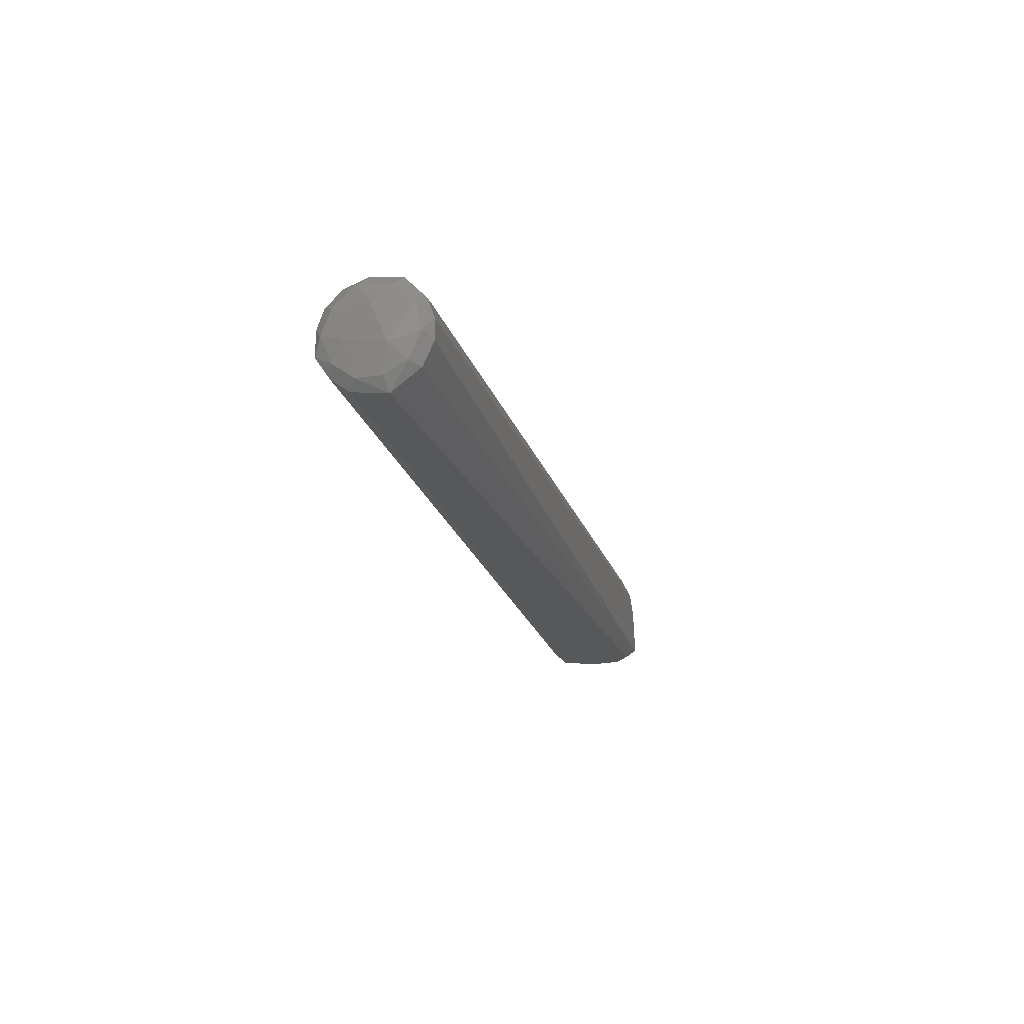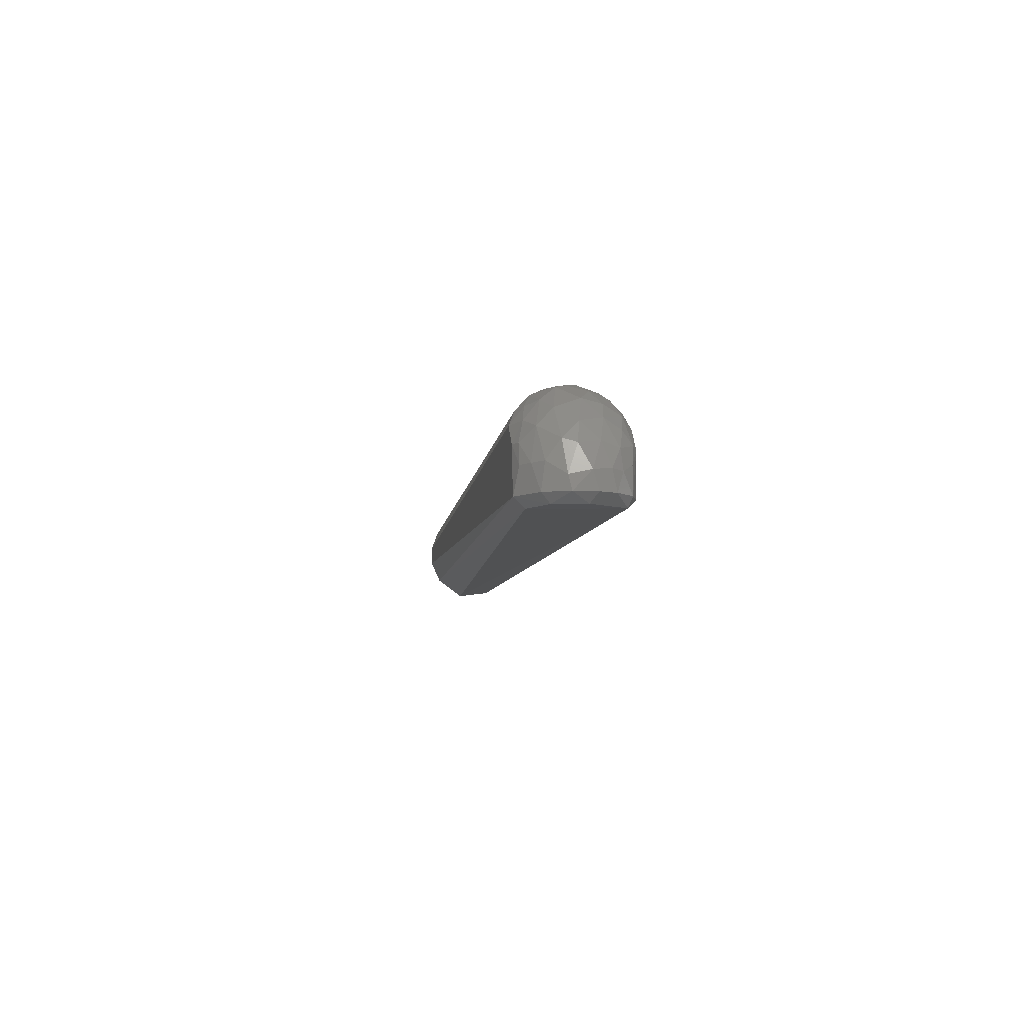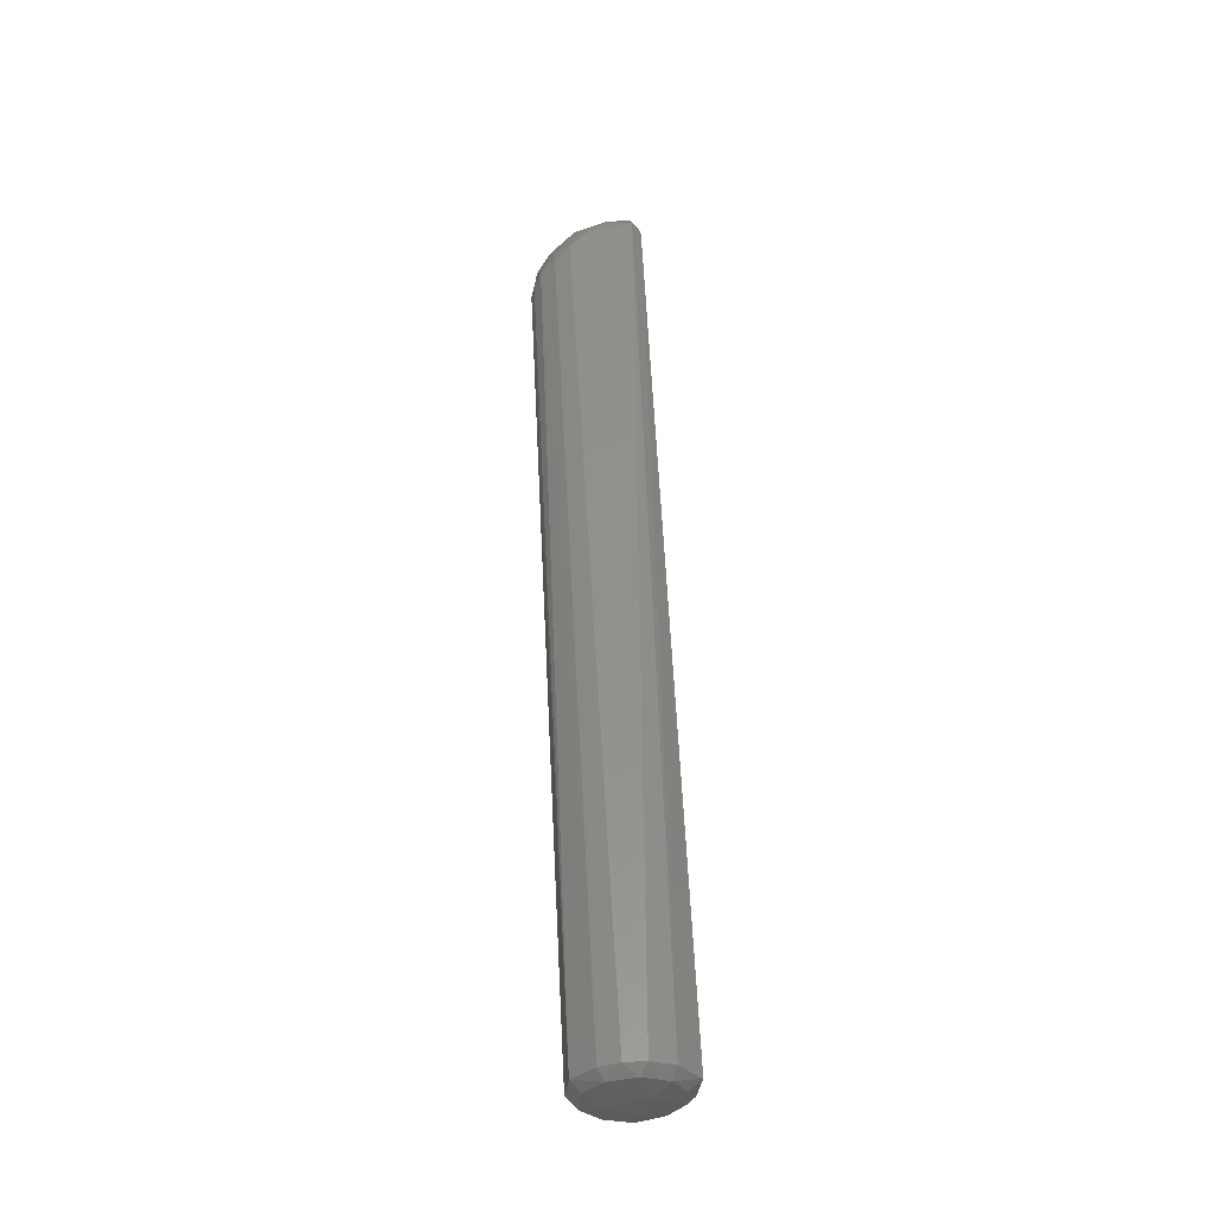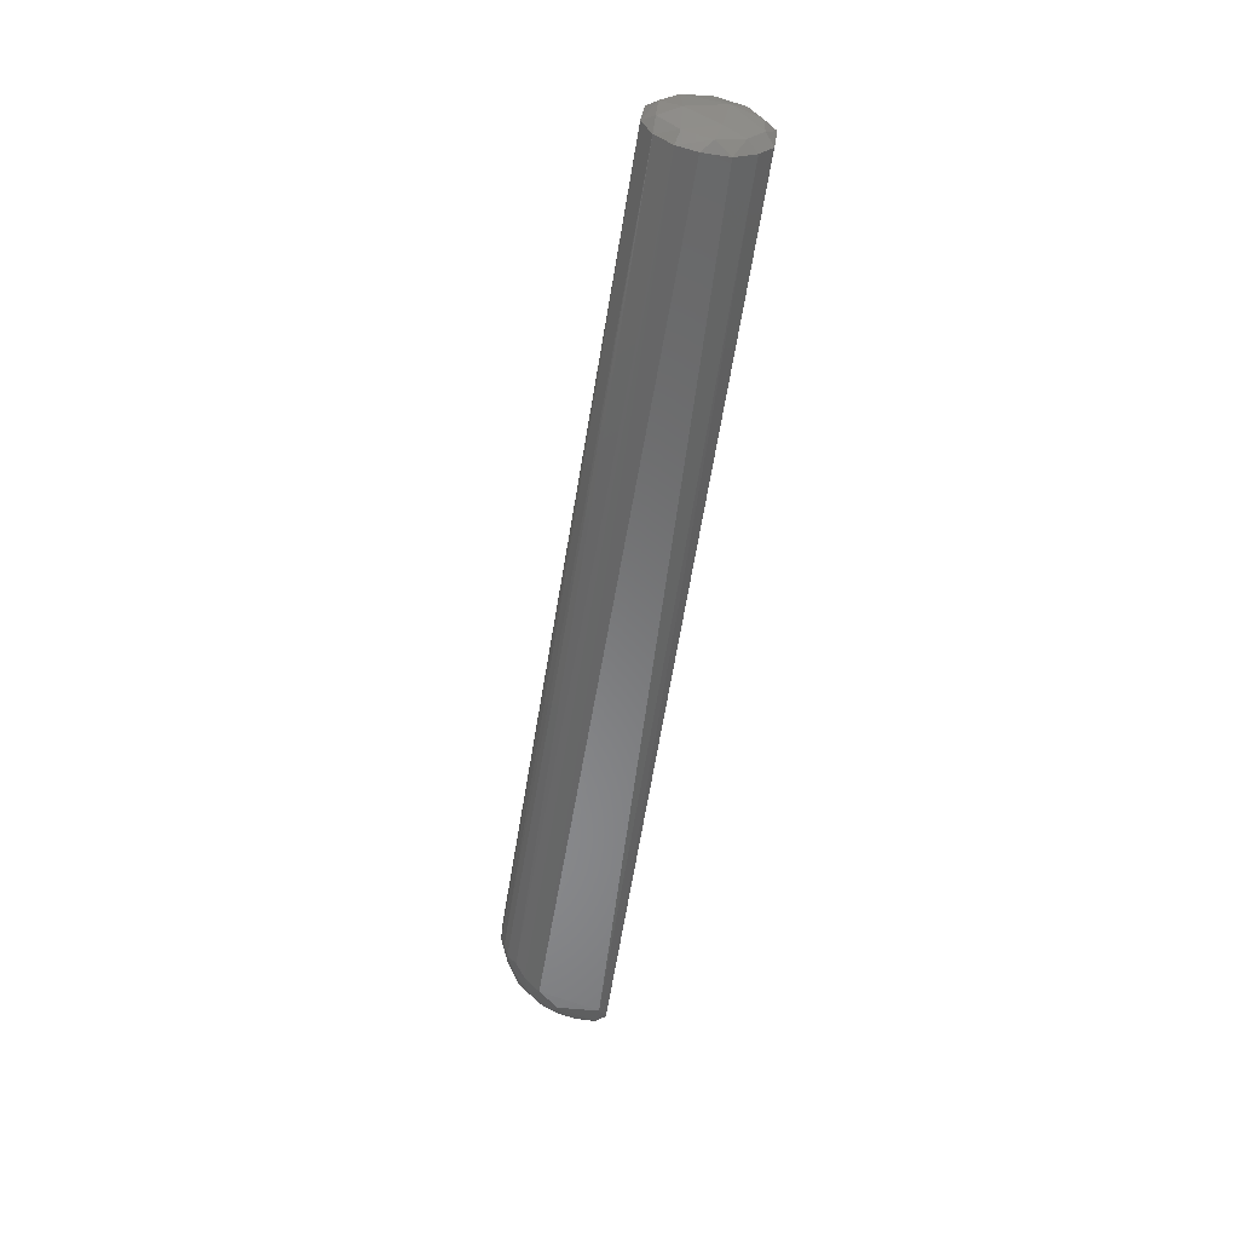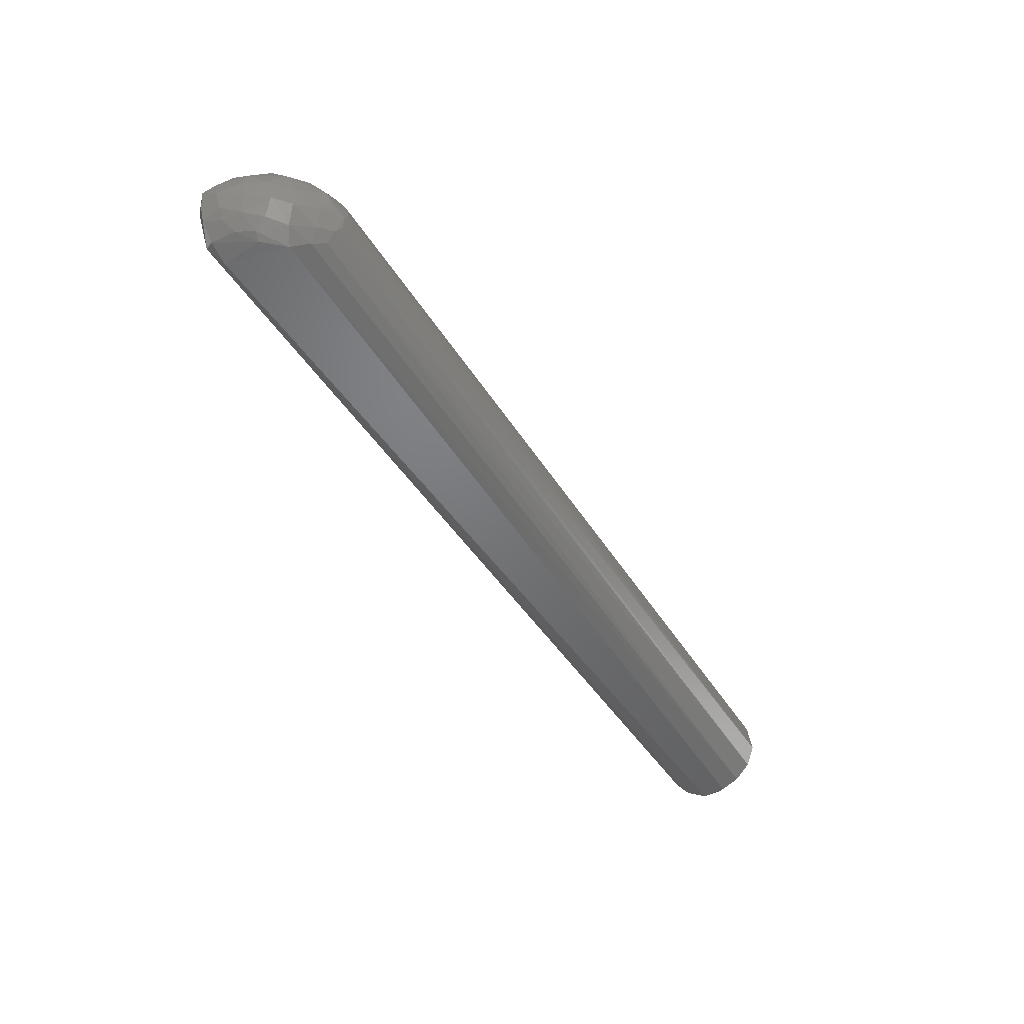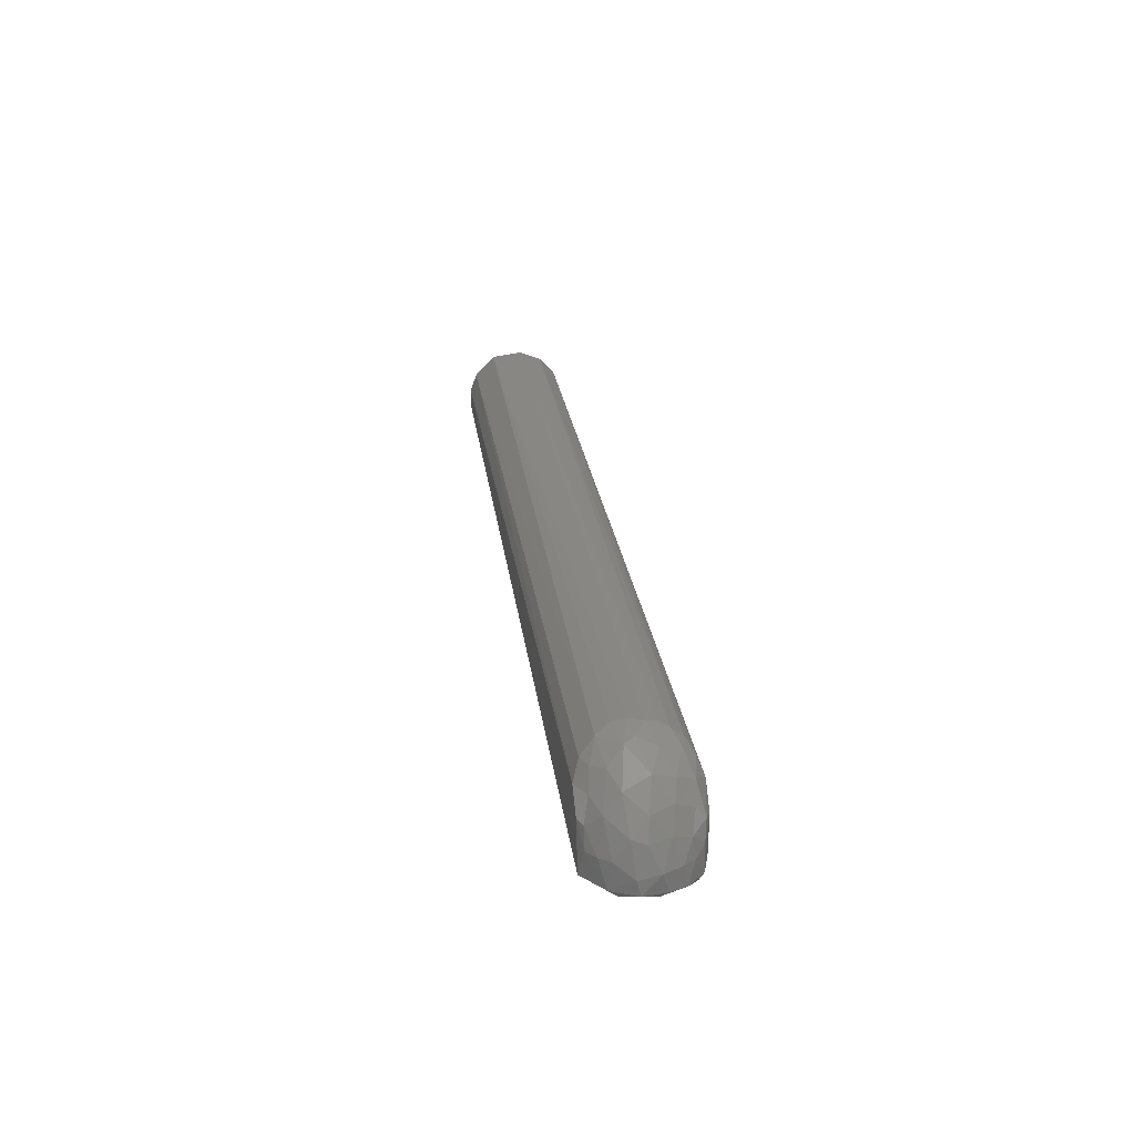
<metadata>
{"format":"stl","ext":"stl","renderer":"f3d","projection":"perspective","resolution":1024,"background":"white","views":[{"elev":-18.6,"azim":104.2,"up":"+Z"},{"elev":-7.8,"azim":-96.8,"up":"+Z"},{"elev":53.8,"azim":87.0,"up":"+Y"},{"elev":-55.1,"azim":81.0,"up":"+Y"},{"elev":-50.0,"azim":-58.6,"up":"+Y"},{"elev":25.7,"azim":-97.7,"up":"+Z"}]}
</metadata>
<code>
# stl→obj: 79 verts, 154 faces
v -0.02031 -0.05331 0.05823
v -0.02452 -0.0425 0.07194
v -0.03933 -0.03786 0.05279
v -0.01491 -0.02629 0.09809
v 0.01524 -0.03806 0.1076
v 0.008142 -0.01641 0.1148
v 1 -0.05012 0.06655
v 1.005 -0.02615 0.06011
v 1 -0.03929 0.09512
v 0.009899 0.01451 0.1183
v -0.002497 0.03118 0.1034
v -0.02441 0.02101 0.09235
v -0.05818 0.01301 0.02516
v -0.04767 0.036 0.01
v -0.05954 0.009348 0.009693
v 0.01678 0.004011 0.1214
v 0.04024 0.006547 0.1261
v -0.05158 -0.0282 0.03223
v -0.04995 -0.03309 0.009963
v -0.04257 -0.04004 0.03106
v -0.05876 -0.009361 0.03001
v 0.01116 0.04402 0.09919
v -0.008176 0.04752 0.08236
v -0.04645 -0.01896 0.0585
v -0.05099 0.002808 0.05538
v 0.01307 0.05818 0.08073
v 0.99 0.05048 0.09908
v 0.99 0.05795 0.07794
v 0.99 0.01574 0.007564
v 1 0.01222 0.02165
v 1 -0.01547 0.02165
v -0.005408 -0.04614 0.08831
v 0.022 -0.05096 0.09679
v 0.03195 -0.03055 0.1177
v 0.03428 -0.04297 0.1079
v 0.99 -0.05795 0.05025
v 0.99 -0.05795 0.07794
v -0.01965 0.05801 0.009286
v -0.01356 0.04613 -0.0007715
v -0.04247 0.02675 -0.0001133
v -0.048 0.01722 0.0598
v -0.04812 0.03234 0.03872
v 0.99 -0.03319 0.1171
v -0.02955 0.03794 0.07379
v -0.01974 0.05291 0.0593
v 1.006 0.01809 0.05181
v -0.02691 -0.04681 -0.0006563
v -0.04816 -0.007829 -6.023e-05
v -0.02979 -0.0507 0.03865
v -0.03165 -0.0506 0.009992
v 0.99 -0.02233 0.01244
v 0.99 -0.04245 0.02732
v 1 0.03611 0.03482
v 1 0.04864 0.06321
v 1 -0.03765 0.03832
v -0.03827 0.04387 0.03777
v 0.01082 -0.05808 0.07888
v -0.01058 -0.05799 0.05561
v -0.008055 -0.05801 0.009816
v -0.03171 -0.0238 0.08228
v -0.05685 -0.01556 0.01006
v -0.008993 0.05786 0.05928
v -0.02676 0.05298 0.03737
v 0.99 0.05795 0.05551
v 0.99 0.04659 0.03038
v 1.006 -0.0002545 0.09342
v 1 -0.01595 0.1158
v -0.04072 0.0002207 0.07743
v 1 0.01904 0.113
v 0.99 0.02767 0.1229
v 0.04239 0.02143 0.1227
v 0.03332 0.03597 0.1147
v 0.02754 0.05073 0.09832
v 1 0.04191 0.09322
v 0.03495 -0.008377 0.1259
v 0.99 -0.05048 0.09908
v -0.01645 -0.005636 0.103
v 0.99 -0.007609 0.1274
v 0.03809 -0.02098 0.1223
f 1 2 3
f 4 5 6
f 7 8 9
f 10 11 12
f 13 14 15
f 10 16 17
f 18 19 20
f 21 19 18
f 11 22 23
f 21 24 25
f 26 27 28
f 29 30 31
f 32 33 5
f 34 5 35
f 36 7 37
f 38 39 40
f 41 42 13
f 15 14 40
f 34 35 43
f 44 23 45
f 46 31 30
f 47 48 39
f 49 20 50
f 51 31 52
f 46 53 54
f 36 52 55
f 44 45 56
f 57 58 59
f 60 3 2
f 19 61 48
f 45 62 63
f 21 13 15
f 38 64 65
f 41 13 25
f 44 42 41
f 45 23 62
f 29 53 30
f 66 67 9
f 68 41 25
f 42 56 14
f 29 31 51
f 46 8 31
f 68 25 24
f 66 69 67
f 47 19 48
f 57 36 37
f 70 71 17
f 32 57 33
f 60 24 3
f 38 63 62
f 72 27 73
f 4 32 5
f 46 54 74
f 46 30 53
f 70 74 27
f 26 64 38
f 38 14 63
f 27 74 28
f 47 51 52
f 19 50 20
f 18 3 24
f 18 20 3
f 75 16 6
f 15 48 61
f 47 52 59
f 76 9 43
f 49 50 58
f 3 20 49
f 15 40 48
f 29 47 39
f 10 71 72
f 72 70 27
f 44 56 42
f 68 24 60
f 77 6 16
f 29 65 53
f 21 15 61
f 70 78 69
f 77 4 6
f 1 3 49
f 36 59 52
f 57 59 36
f 78 79 43
f 53 64 54
f 70 17 78
f 38 65 39
f 57 37 76
f 42 14 13
f 38 40 14
f 10 72 11
f 26 22 73
f 53 65 64
f 54 64 28
f 70 69 74
f 72 71 70
f 14 56 63
f 44 12 11
f 21 18 24
f 29 39 65
f 72 73 22
f 7 9 76
f 33 57 76
f 29 51 47
f 46 74 66
f 32 2 1
f 8 55 31
f 10 12 77
f 47 50 19
f 60 2 32
f 26 73 27
f 72 22 11
f 67 43 9
f 12 68 77
f 44 41 12
f 75 17 16
f 33 35 5
f 10 77 16
f 21 61 19
f 1 58 57
f 34 43 79
f 66 9 8
f 21 25 13
f 31 55 52
f 7 76 37
f 32 1 57
f 60 32 4
f 60 4 77
f 36 55 7
f 46 66 8
f 10 17 71
f 78 43 67
f 68 60 77
f 75 78 17
f 74 54 28
f 34 75 6
f 33 76 35
f 75 79 78
f 34 6 5
f 26 23 22
f 45 63 56
f 34 79 75
f 1 49 58
f 26 62 23
f 44 11 23
f 26 28 64
f 35 76 43
f 50 59 58
f 40 39 48
f 66 74 69
f 78 67 69
f 7 55 8
f 26 38 62
f 47 59 50
f 12 41 68

</code>
